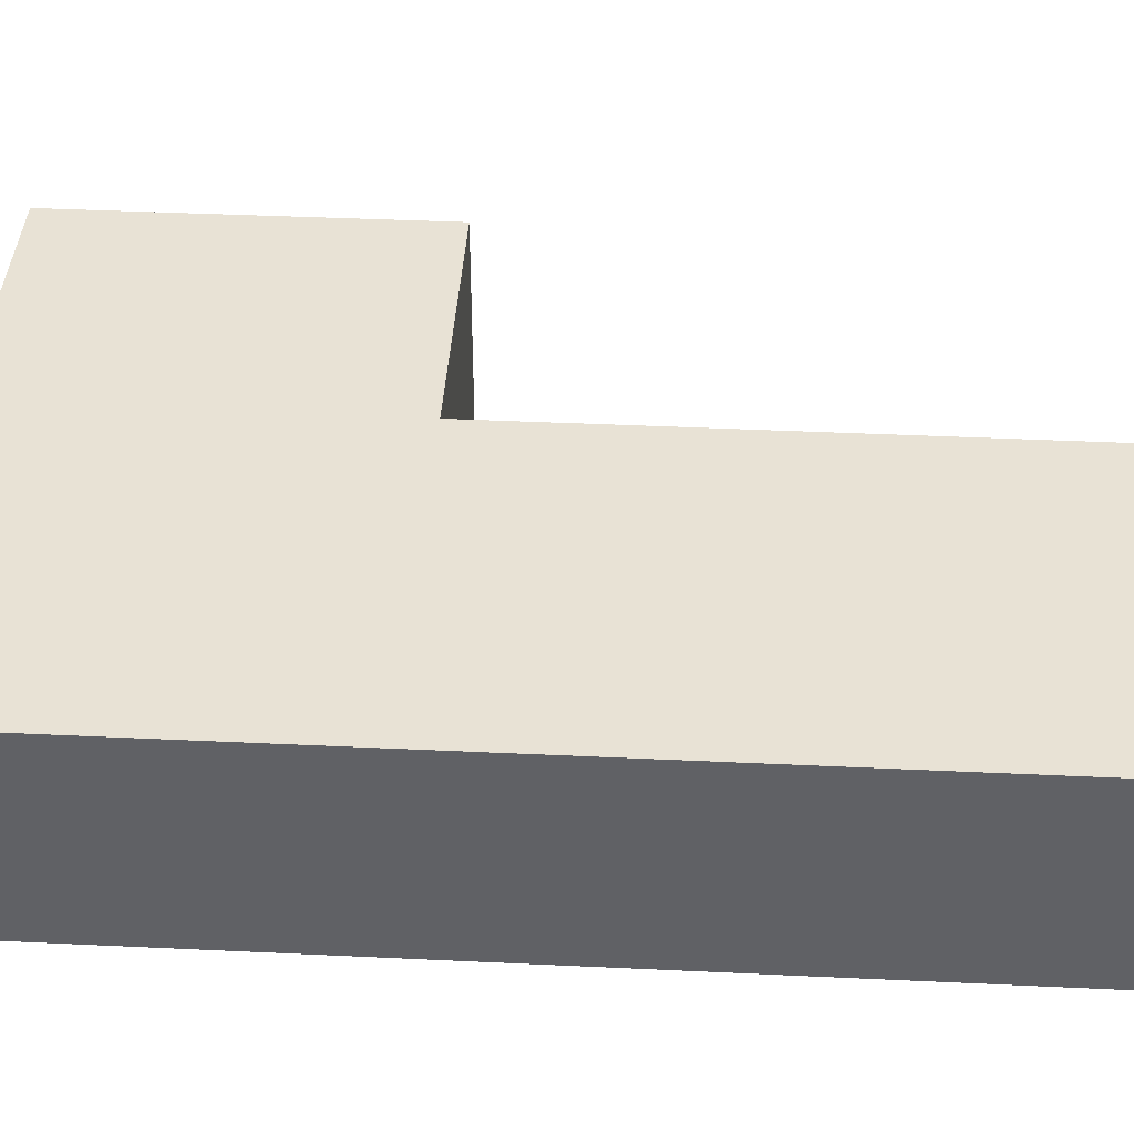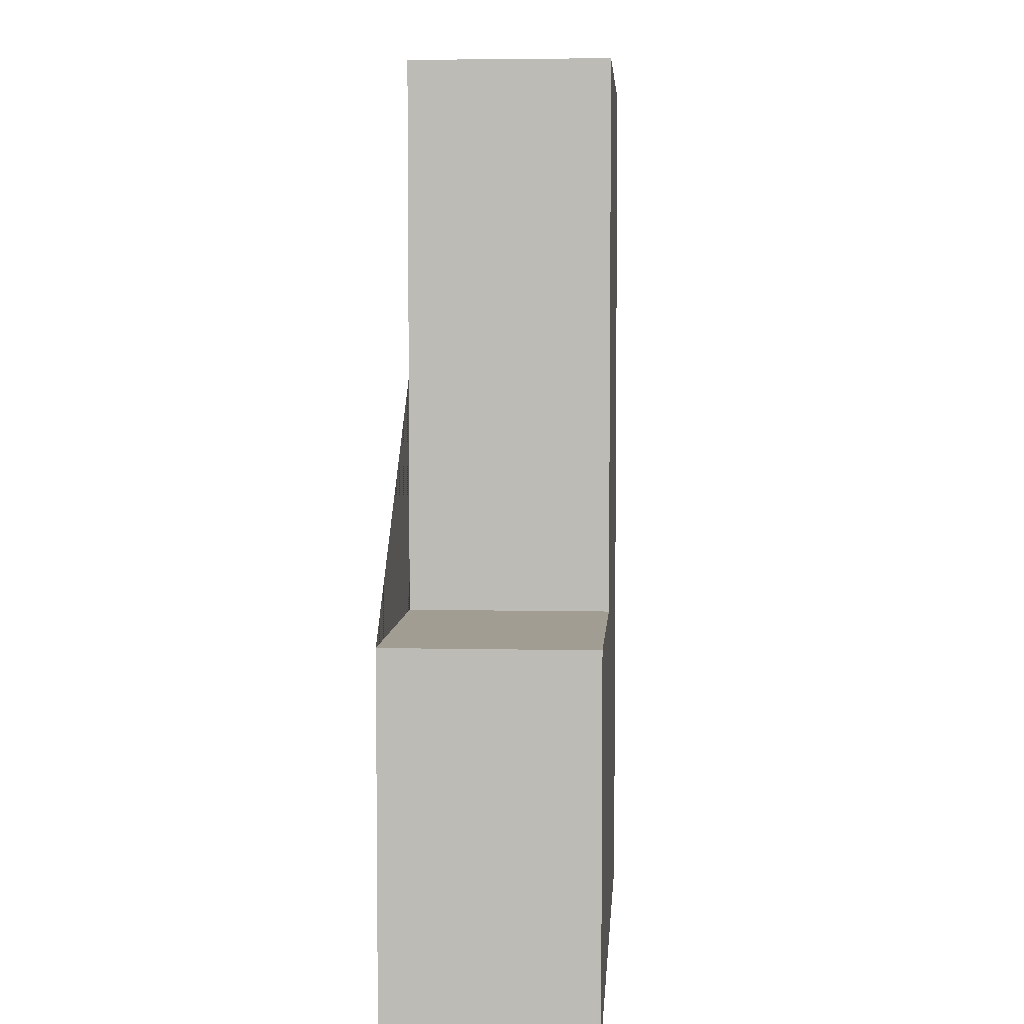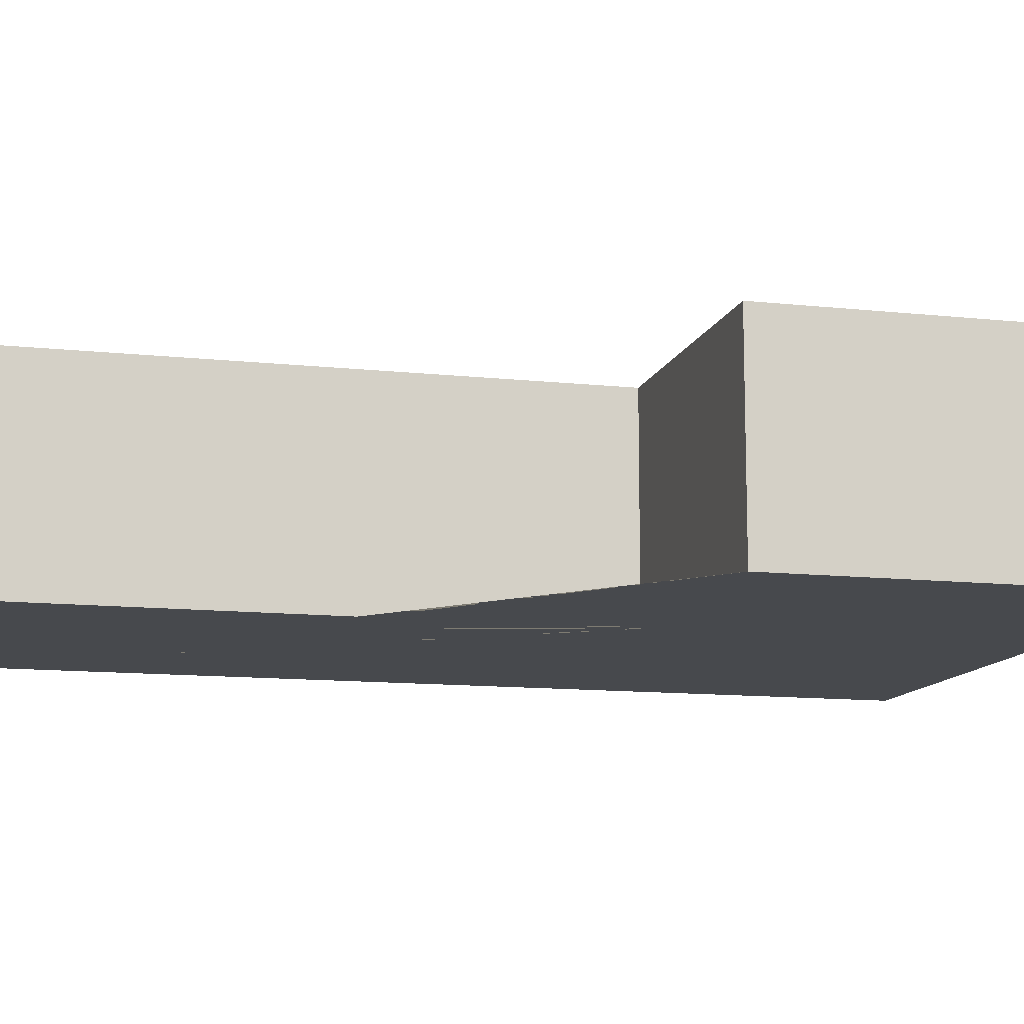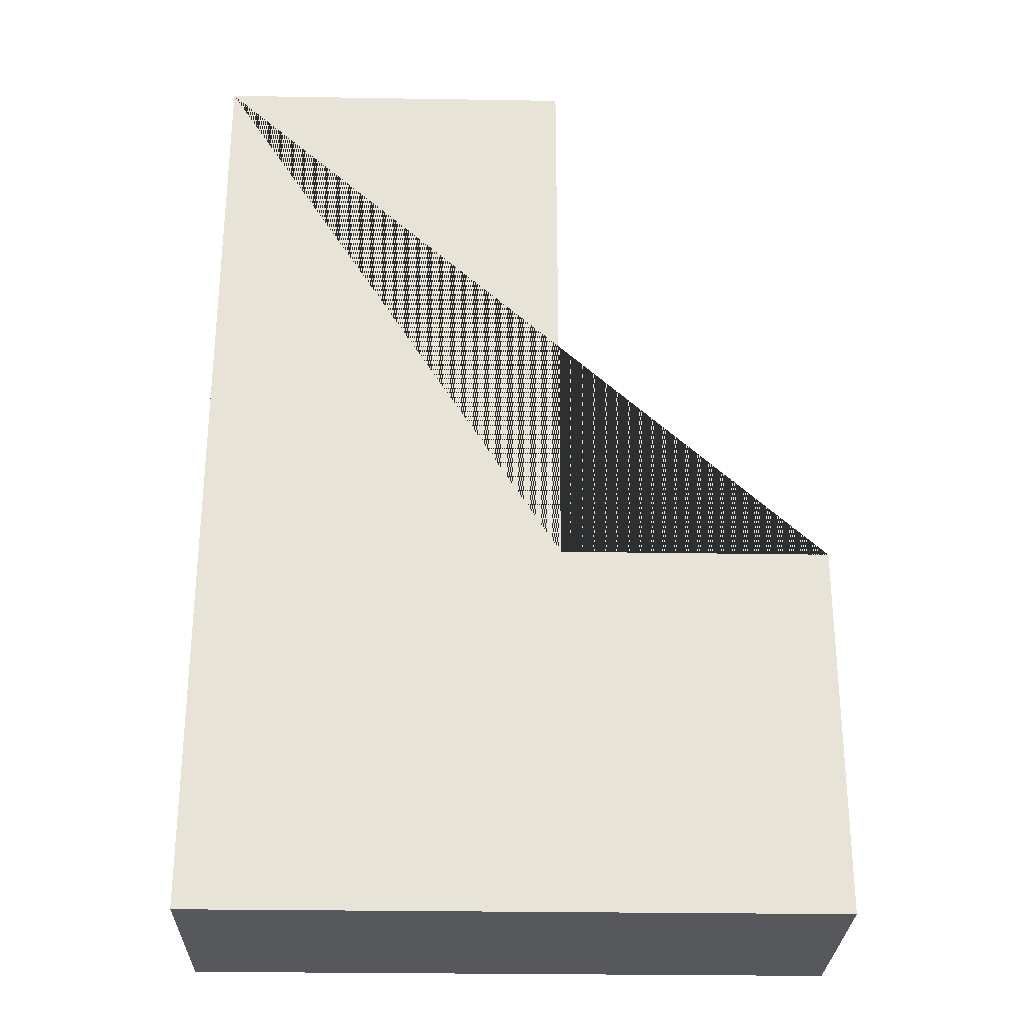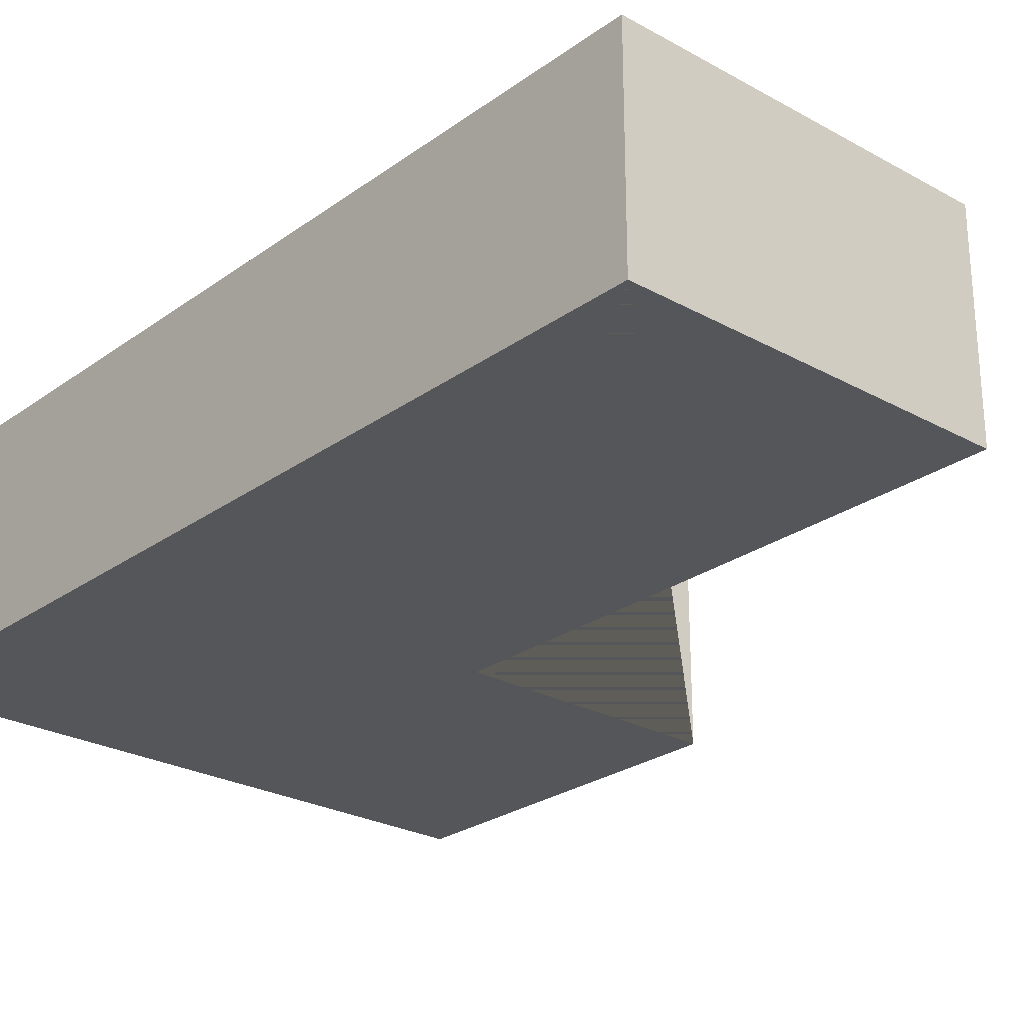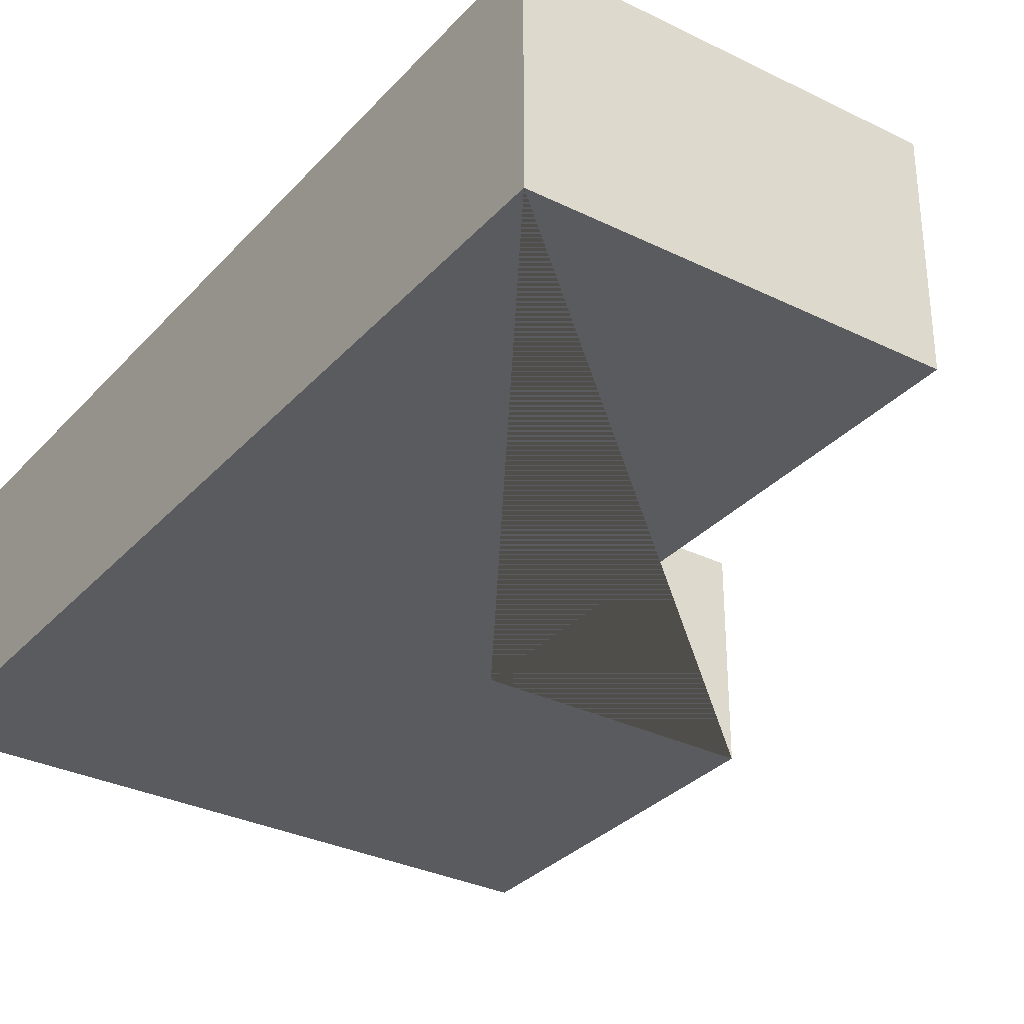
<metadata>
{"format":"obj","ext":"obj","renderer":"f3d","projection":"perspective","resolution":1024,"background":"white","views":[{"elev":40.6,"azim":-86.7,"up":"+Y"},{"elev":4.9,"azim":93.9,"up":"+Z"},{"elev":-12.0,"azim":75.5,"up":"+Y"},{"elev":-27.9,"azim":-1.4,"up":"+Z"},{"elev":-25.8,"azim":-41.4,"up":"+Y"},{"elev":-32.0,"azim":-34.6,"up":"+Y"}]}
</metadata>
<code>
g Mesh1 Model
v -221.8 0 559.5
v -221.8 0 -603.5
v 557.2 0 -603.5
v 557.2 0 -145.5
v 225.2 0 -145.5
v 225.2 0 559.5
f 1 2 3 4 5 6
v -221.8 259 559.5
v -221.8 259 -603.5
f 2 1 7 8
v 225.2 259 559.5
f 1 6 9 7
v 225.2 259 -145.5
f 6 5 10 9
v 557.2 259 -145.5
f 5 4 11 10
v 557.2 259 -603.5
f 4 3 12 11
f 3 2 8 12
f 8 7 9 10 11 12

</code>
